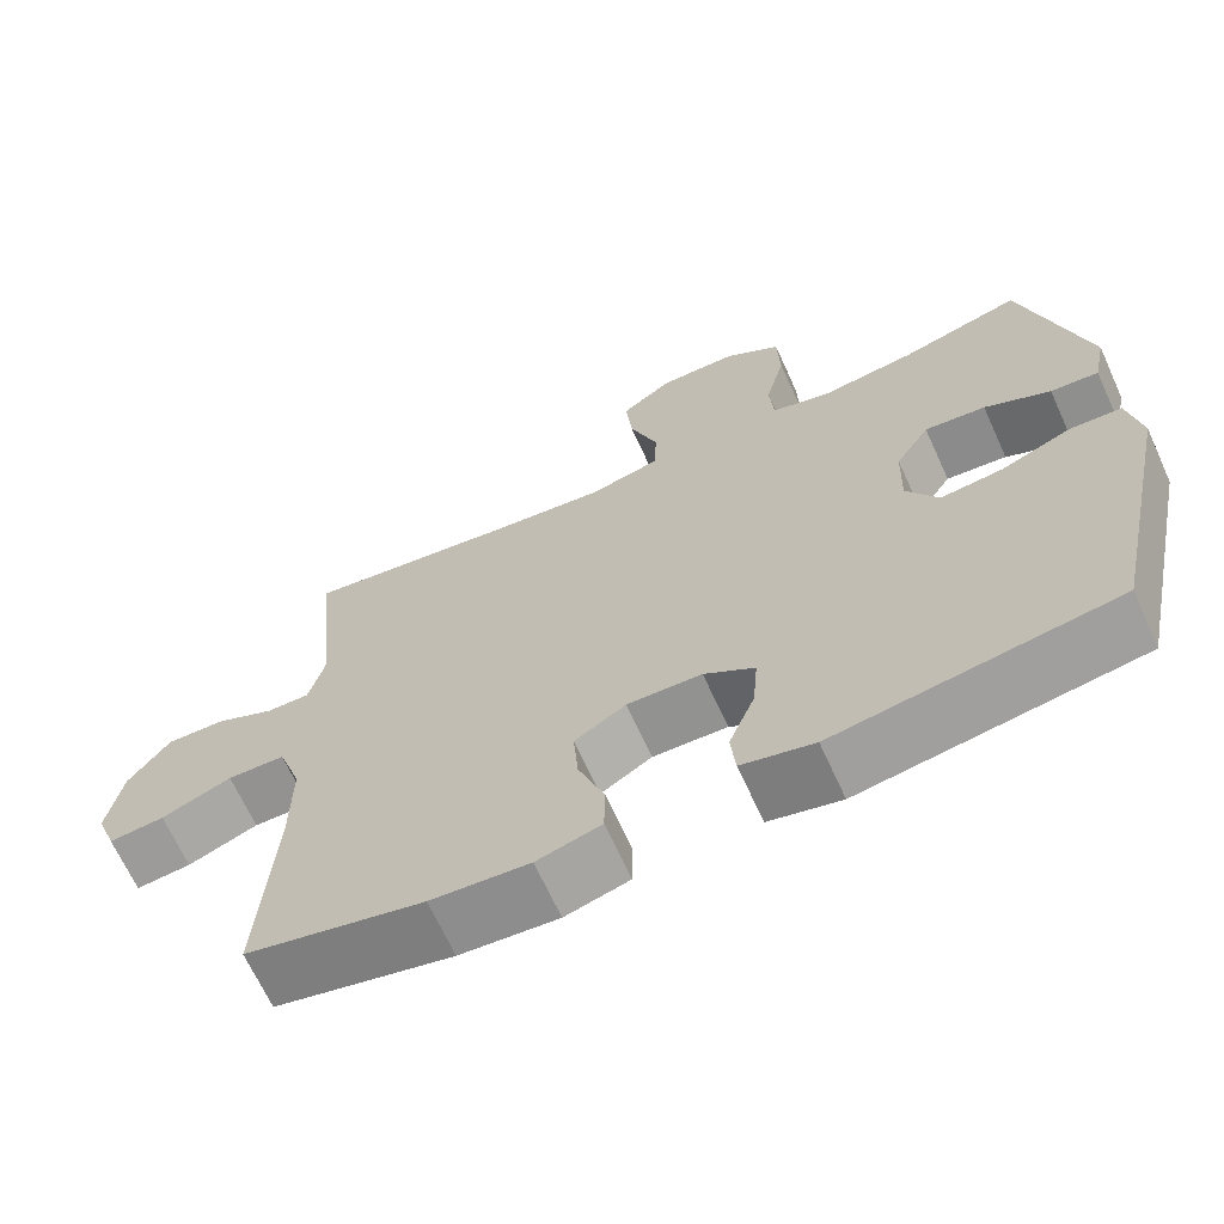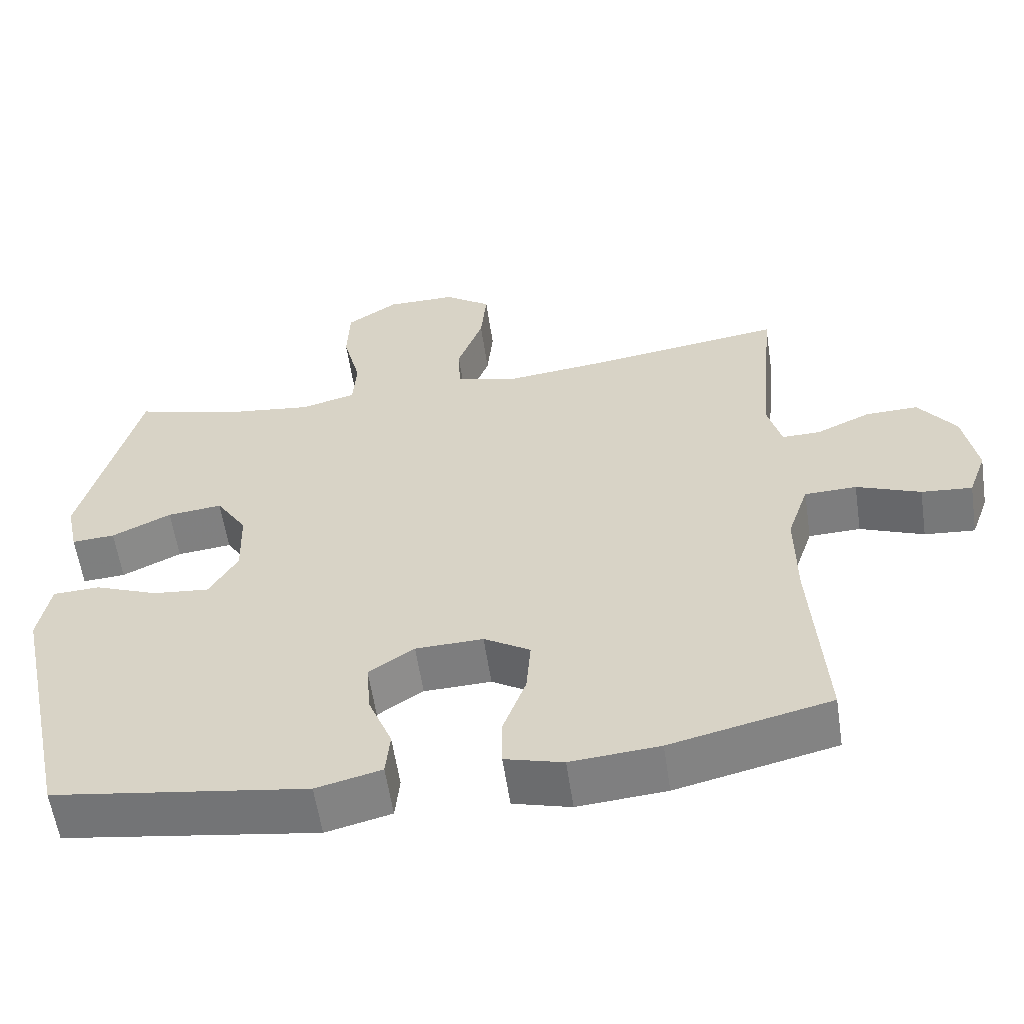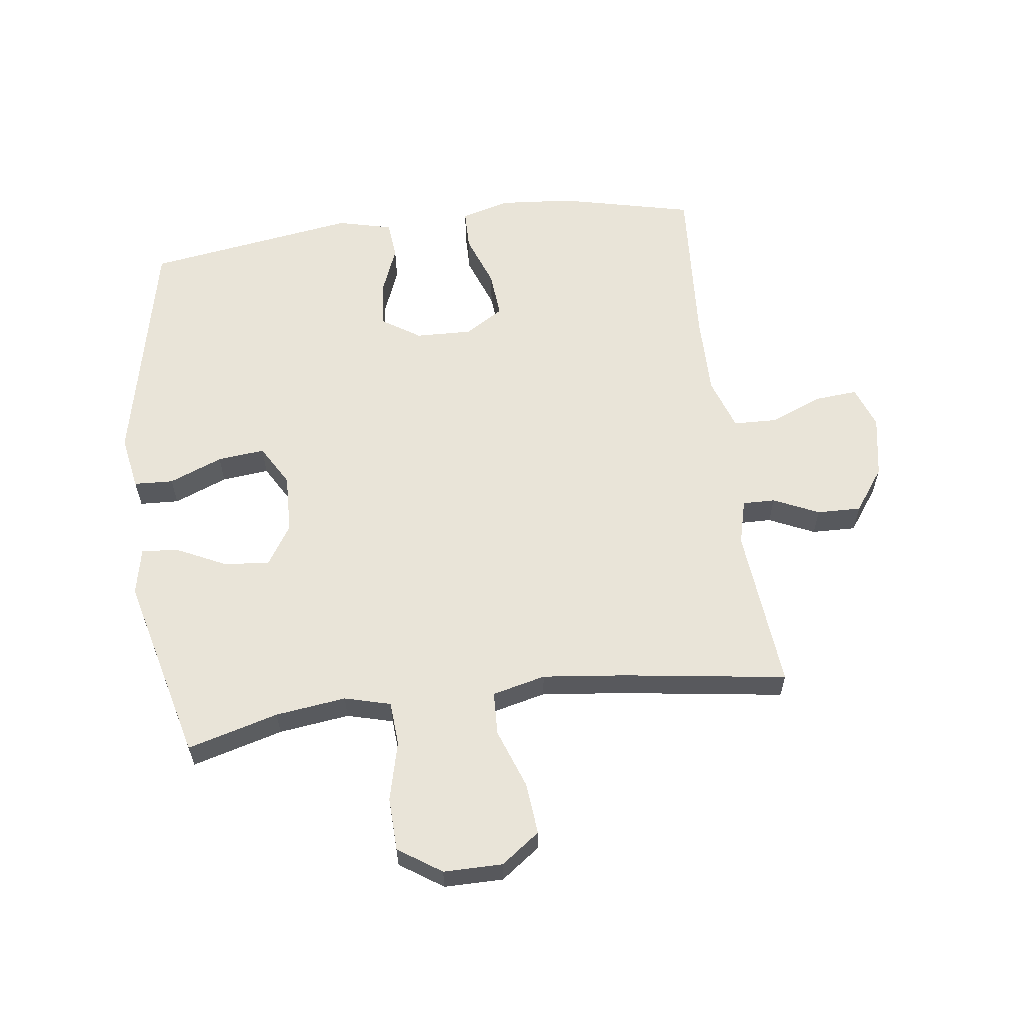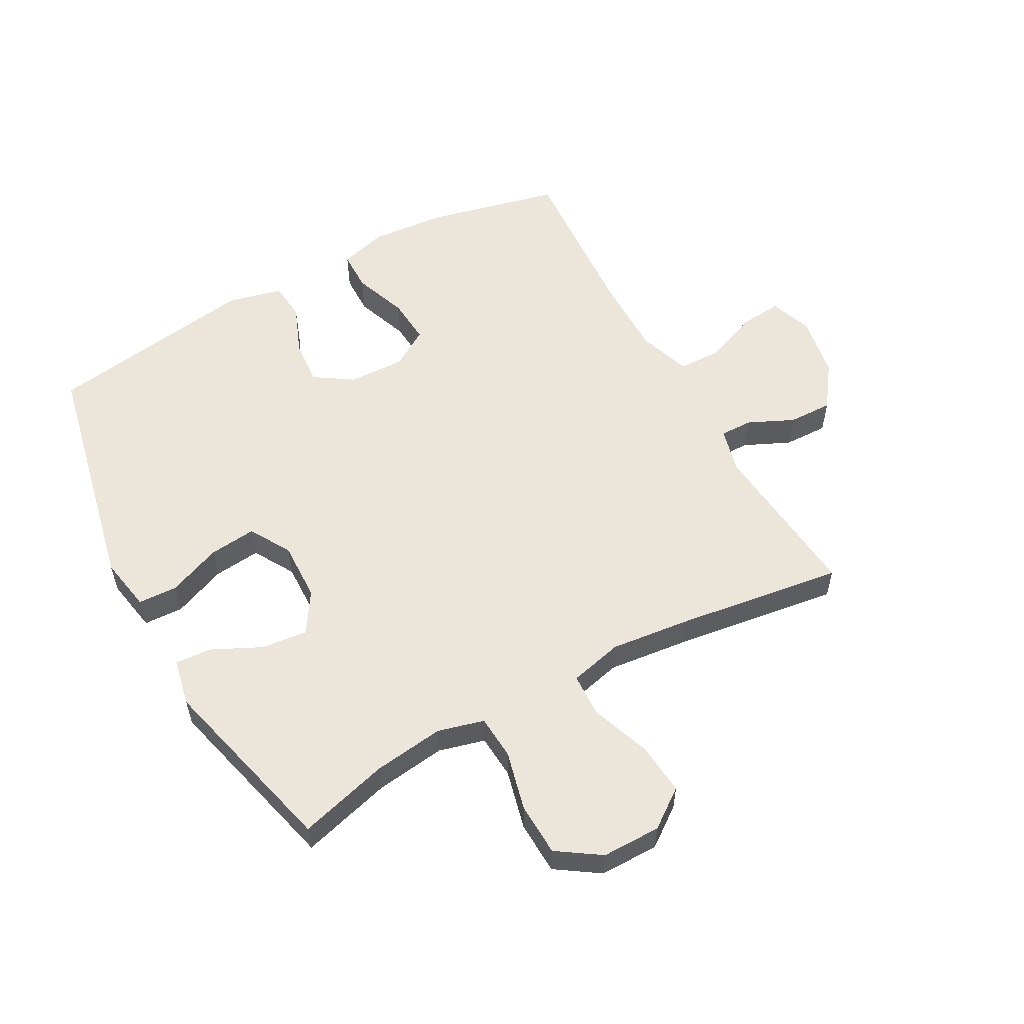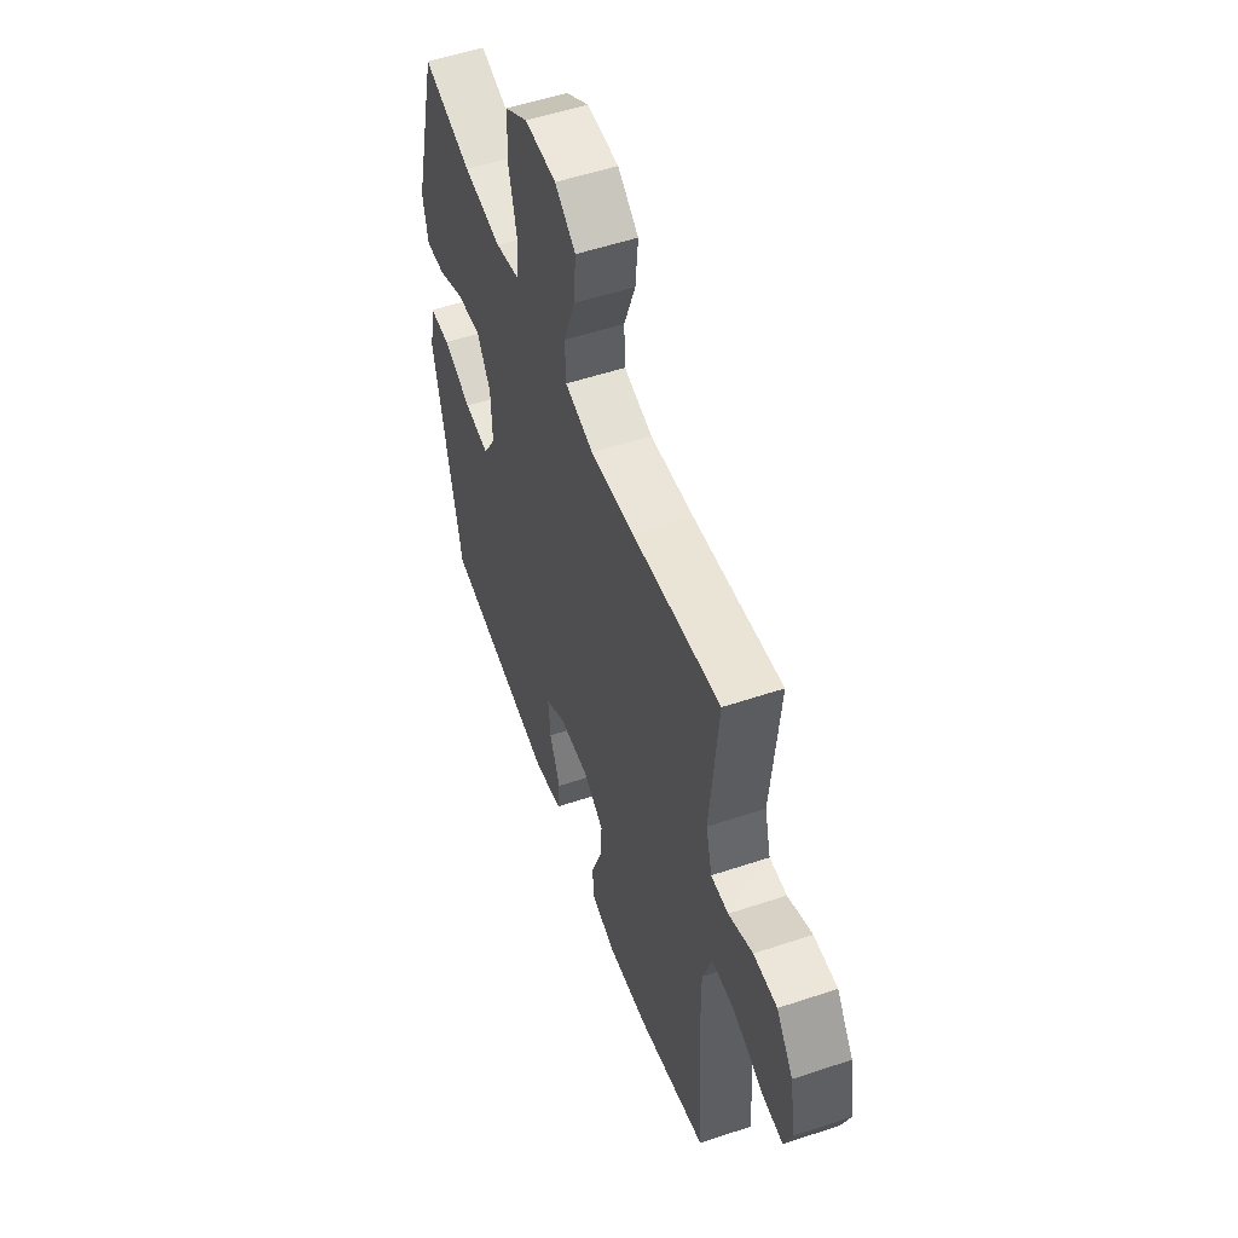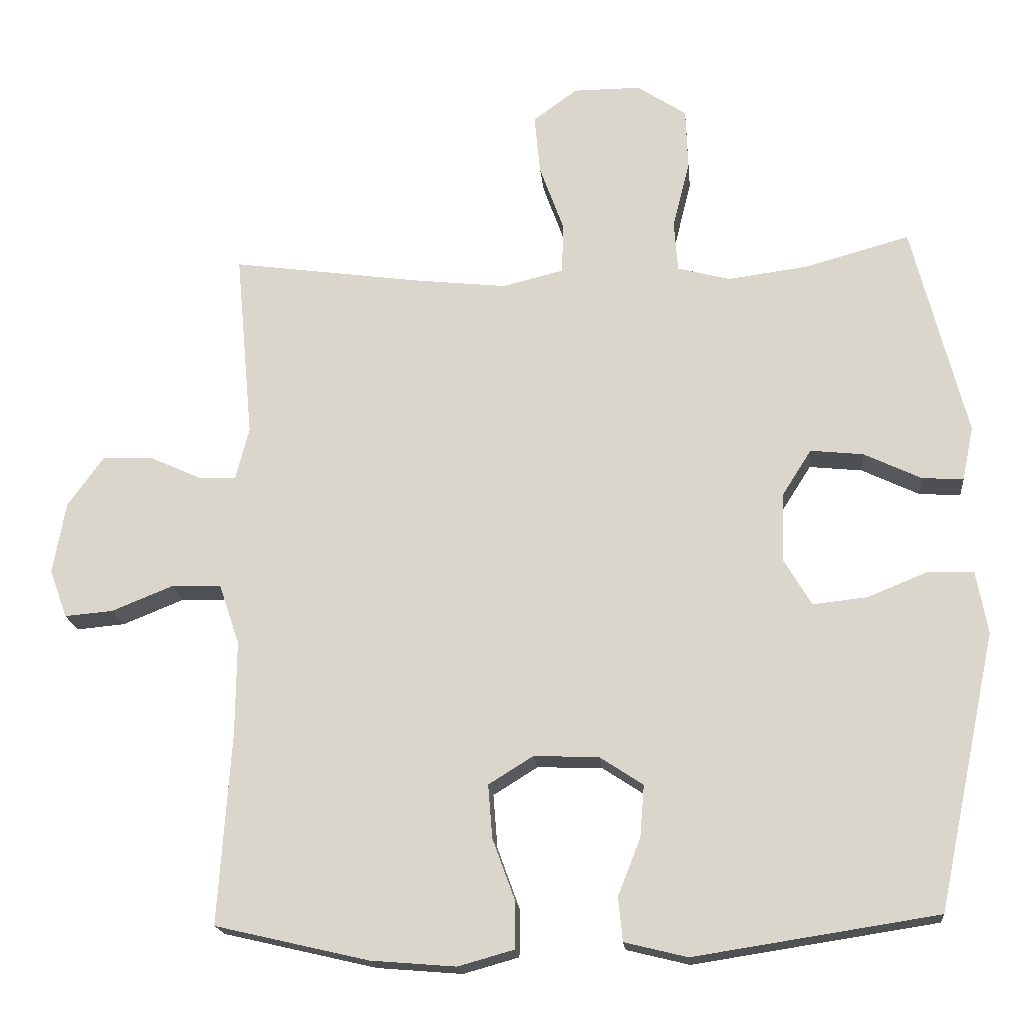
<metadata>
{"format":"obj","ext":"obj","renderer":"f3d","projection":"perspective","resolution":1024,"background":"white","views":[{"elev":-67.3,"azim":-155.5,"up":"+Z"},{"elev":-58.7,"azim":8.5,"up":"+Z"},{"elev":59.9,"azim":-7.4,"up":"+Y"},{"elev":56.1,"azim":-28.8,"up":"+Y"},{"elev":54.1,"azim":70.4,"up":"+Z"},{"elev":-18.6,"azim":-174.4,"up":"+Z"}]}
</metadata>
<code>
v 0.5 0.07 -0.5
v 0.282 0.07 -0.551
v 0.161 0.07 -0.561
v 0.082 0.07 -0.539
v 0.081 0.07 -0.473
v 0.113 0.07 -0.385
v 0.119 0.07 -0.309
v 0.056 0.07 -0.27
v -0.036 0.07 -0.273
v -0.098 0.07 -0.314
v -0.092 0.07 -0.388
v -0.06 0.07 -0.469
v -0.066 0.07 -0.531
v -0.155 0.07 -0.553
v -0.5 0.07 -0.5
v -0.584 0.07 -0.109
v -0.568 0.07 -0.02
v -0.504 0.07 -0.017
v -0.417 0.07 -0.052
v -0.34 0.07 -0.06
v -0.301 0.07 0.007
v -0.304 0.07 0.104
v -0.346 0.07 0.17
v -0.421 0.07 0.162
v -0.502 0.07 0.123
v -0.561 0.07 0.119
v -0.577 0.07 0.196
v -0.5 0.07 0.5
v -0.352 0.07 0.459
v -0.237 0.07 0.444
v -0.162 0.07 0.464
v -0.157 0.07 0.536
v -0.181 0.07 0.633
v -0.178 0.07 0.72
v -0.108 0.07 0.767
v -0.012 0.07 0.767
v 0.051 0.07 0.721
v 0.043 0.07 0.636
v 0.008 0.07 0.539
v 0.011 0.07 0.468
v 0.098 0.07 0.447
v 0.232 0.07 0.462
v 0.5 0.07 0.5
v 0.475 0.07 0.232
v 0.494 0.07 0.158
v 0.547 0.07 0.159
v 0.621 0.07 0.193
v 0.693 0.07 0.195
v 0.744 0.07 0.124
v 0.762 0.07 0.022
v 0.737 0.07 -0.047
v 0.668 0.07 -0.041
v 0.581 0.07 -0.006
v 0.51 0.07 -0.008
v 0.481 0.07 -0.094
v 0.482 0.07 -0.227
v 0.5 0 -0.5
v 0.282 0 -0.551
v 0.161 0 -0.561
v 0.082 0 -0.539
v 0.081 0 -0.473
v 0.113 0 -0.385
v 0.119 0 -0.309
v 0.056 0 -0.27
v -0.036 0 -0.273
v -0.098 0 -0.314
v -0.092 0 -0.388
v -0.06 0 -0.469
v -0.066 0 -0.531
v -0.155 0 -0.553
v -0.5 0 -0.5
v -0.584 0 -0.109
v -0.568 0 -0.02
v -0.504 0 -0.017
v -0.417 0 -0.052
v -0.34 0 -0.06
v -0.301 0 0.007
v -0.304 0 0.104
v -0.346 0 0.17
v -0.421 0 0.162
v -0.502 0 0.123
v -0.561 0 0.119
v -0.577 0 0.196
v -0.5 0 0.5
v -0.352 0 0.459
v -0.237 0 0.444
v -0.162 0 0.464
v -0.157 0 0.536
v -0.181 0 0.633
v -0.178 0 0.72
v -0.108 0 0.767
v -0.012 0 0.767
v 0.051 0 0.721
v 0.043 0 0.636
v 0.008 0 0.539
v 0.011 0 0.468
v 0.098 0 0.447
v 0.232 0 0.462
v 0.5 0 0.5
v 0.475 0 0.232
v 0.494 0 0.158
v 0.547 0 0.159
v 0.621 0 0.193
v 0.693 0 0.195
v 0.744 0 0.124
v 0.762 0 0.022
v 0.737 0 -0.047
v 0.668 0 -0.041
v 0.581 0 -0.006
v 0.51 0 -0.008
v 0.481 0 -0.094
v 0.482 0 -0.227
f 51 52 53
f 50 51 53
f 49 50 53
f 48 49 53
f 47 48 53
f 46 47 53
f 45 46 53 54
f 44 45 54 55
f 42 43 44
f 44 55 56
f 42 44 56
f 41 42 56
f 37 38 39
f 36 37 39
f 35 36 39
f 34 35 39
f 33 34 39
f 32 33 39
f 31 32 39 40
f 56 1 2
f 41 56 2
f 40 41 2
f 31 40 2
f 30 31 2
f 27 28 29
f 26 27 29
f 25 26 29
f 24 25 29
f 17 18 19
f 16 17 19
f 15 16 19
f 14 15 19
f 13 14 19
f 12 13 19
f 11 12 19
f 10 11 19 20
f 9 10 20 21
f 4 5 6
f 3 4 6
f 2 3 6
f 2 6 7
f 30 2 7
f 23 24 29 30
f 30 7 8
f 23 30 8
f 22 23 8
f 8 9 21 22
f 109 108 107
f 109 107 106
f 109 106 105
f 109 105 104
f 109 104 103
f 109 103 102
f 110 109 102 101
f 111 110 101 100
f 100 99 98
f 112 111 100
f 112 100 98
f 112 98 97
f 95 94 93
f 95 93 92
f 95 92 91
f 95 91 90
f 95 90 89
f 95 89 88
f 96 95 88 87
f 58 57 112
f 58 112 97
f 58 97 96
f 58 96 87
f 58 87 86
f 85 84 83
f 85 83 82
f 85 82 81
f 85 81 80
f 75 74 73
f 75 73 72
f 75 72 71
f 75 71 70
f 75 70 69
f 75 69 68
f 75 68 67
f 76 75 67 66
f 77 76 66 65
f 62 61 60
f 62 60 59
f 62 59 58
f 63 62 58
f 63 58 86
f 86 85 80 79
f 64 63 86
f 64 86 79
f 64 79 78
f 78 77 65 64
f 1 57 58 2
f 2 58 59 3
f 3 59 60 4
f 4 60 61 5
f 5 61 62 6
f 6 62 63 7
f 7 63 64 8
f 8 64 65 9
f 9 65 66 10
f 10 66 67 11
f 11 67 68 12
f 12 68 69 13
f 13 69 70 14
f 14 70 71 15
f 15 71 72 16
f 16 72 73 17
f 17 73 74 18
f 18 74 75 19
f 19 75 76 20
f 20 76 77 21
f 21 77 78 22
f 22 78 79 23
f 23 79 80 24
f 24 80 81 25
f 25 81 82 26
f 26 82 83 27
f 27 83 84 28
f 28 84 85 29
f 29 85 86 30
f 30 86 87 31
f 31 87 88 32
f 32 88 89 33
f 33 89 90 34
f 34 90 91 35
f 35 91 92 36
f 36 92 93 37
f 37 93 94 38
f 38 94 95 39
f 39 95 96 40
f 40 96 97 41
f 41 97 98 42
f 42 98 99 43
f 43 99 100 44
f 44 100 101 45
f 45 101 102 46
f 46 102 103 47
f 47 103 104 48
f 48 104 105 49
f 49 105 106 50
f 50 106 107 51
f 51 107 108 52
f 52 108 109 53
f 53 109 110 54
f 54 110 111 55
f 55 111 112 56
f 56 112 57 1

</code>
